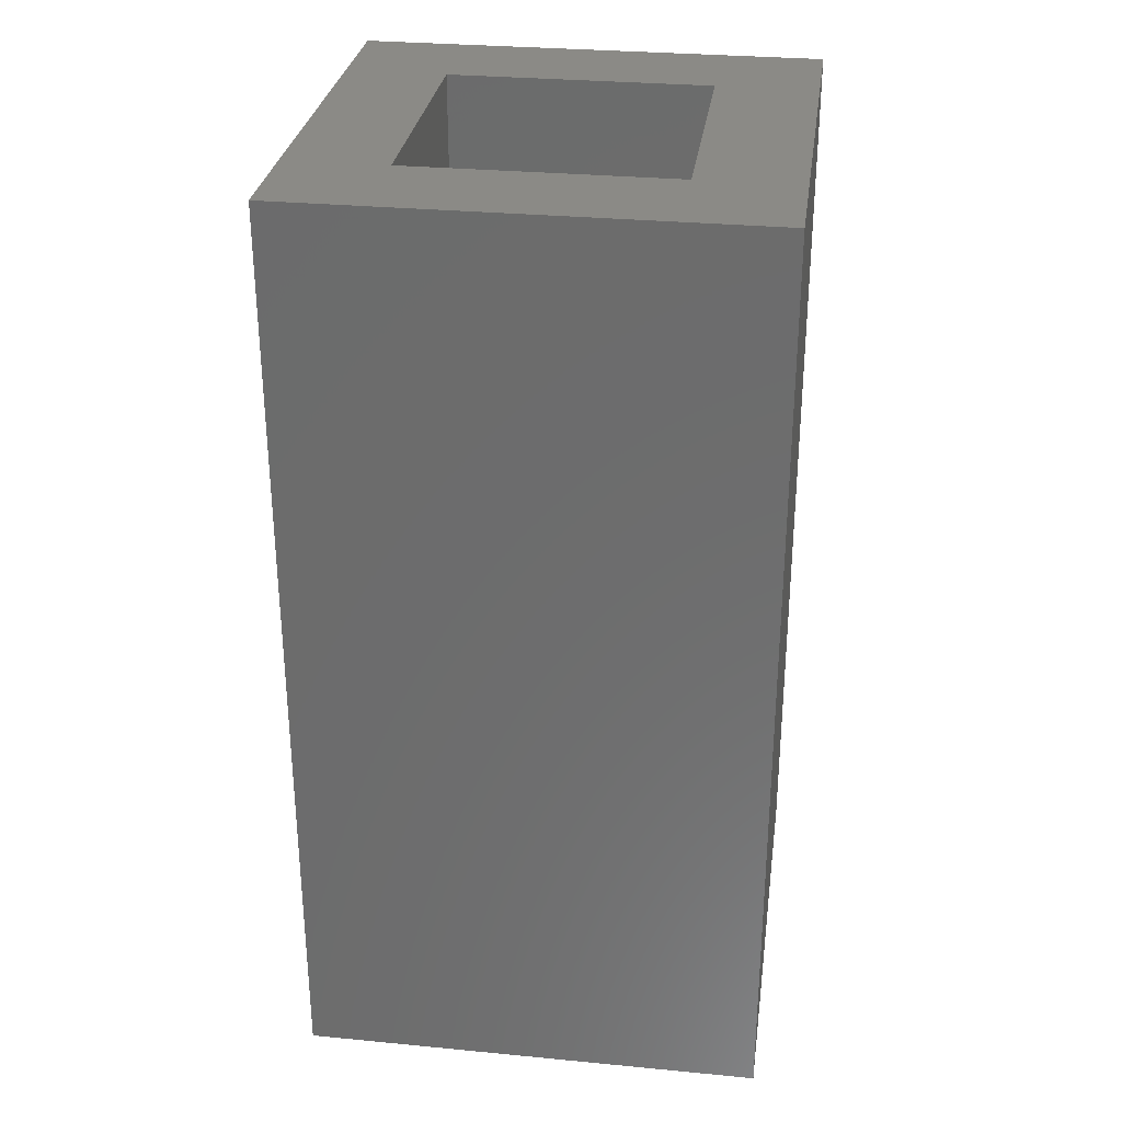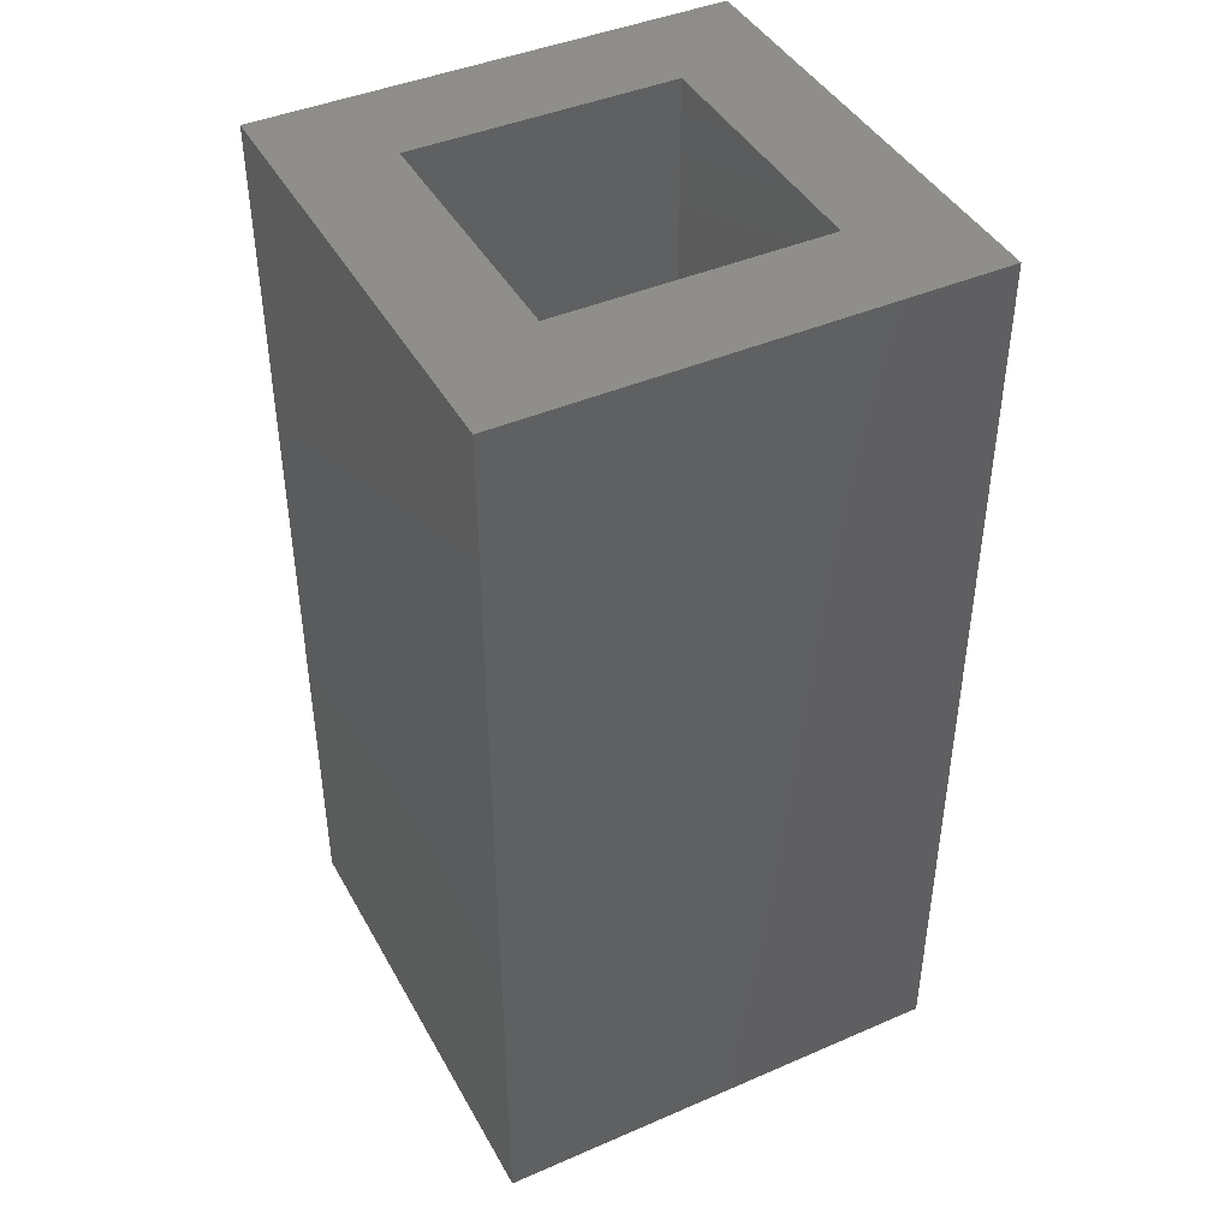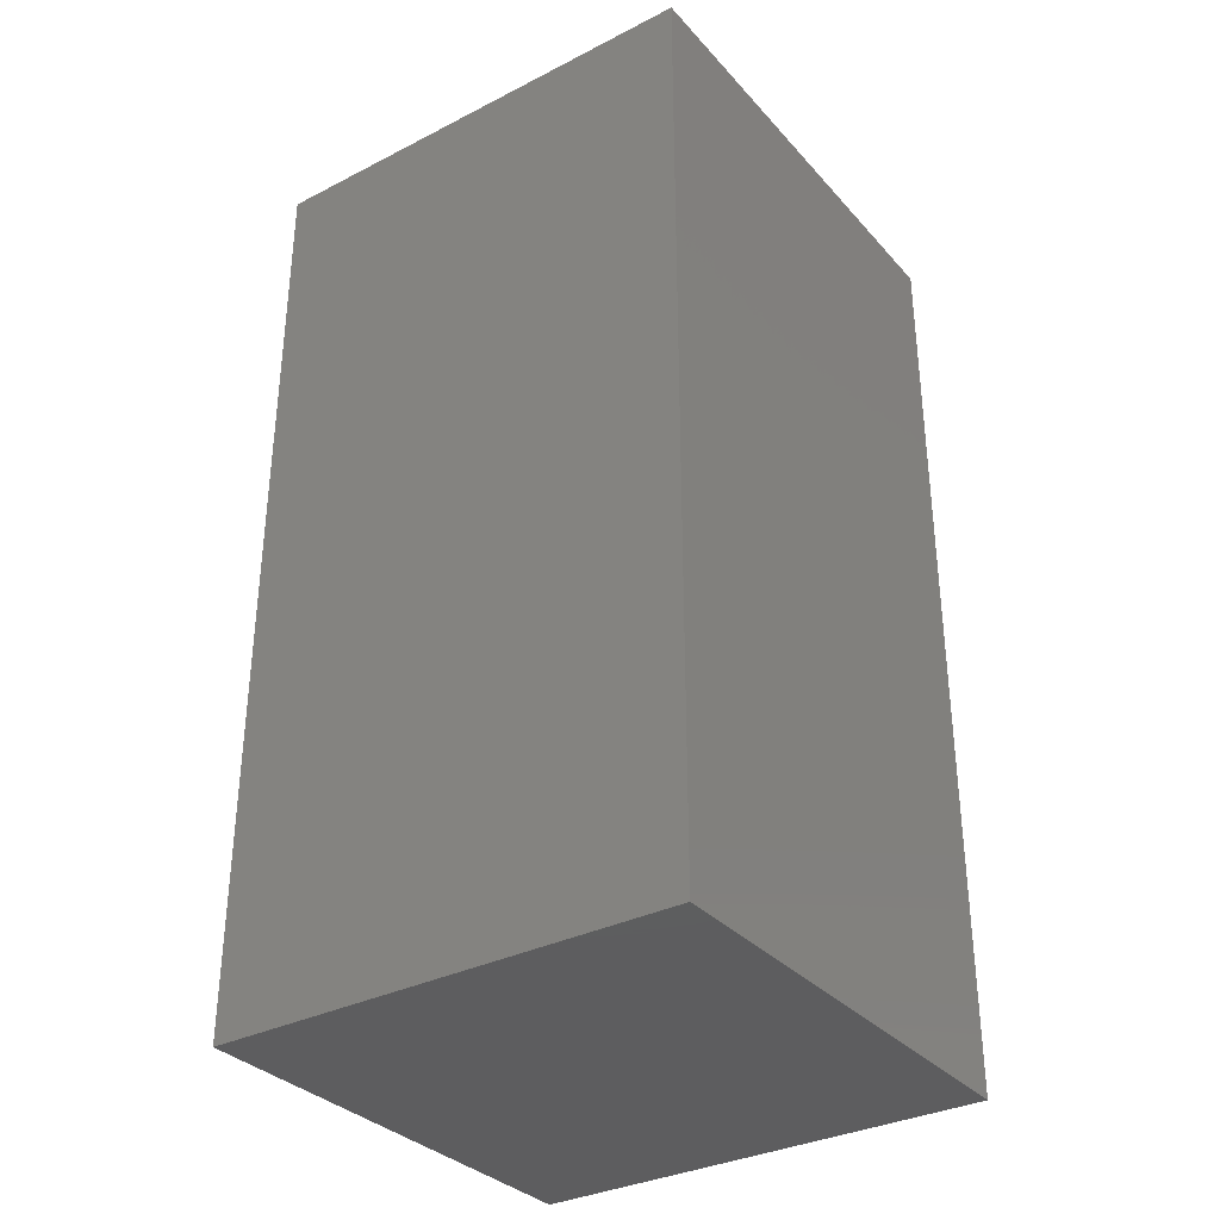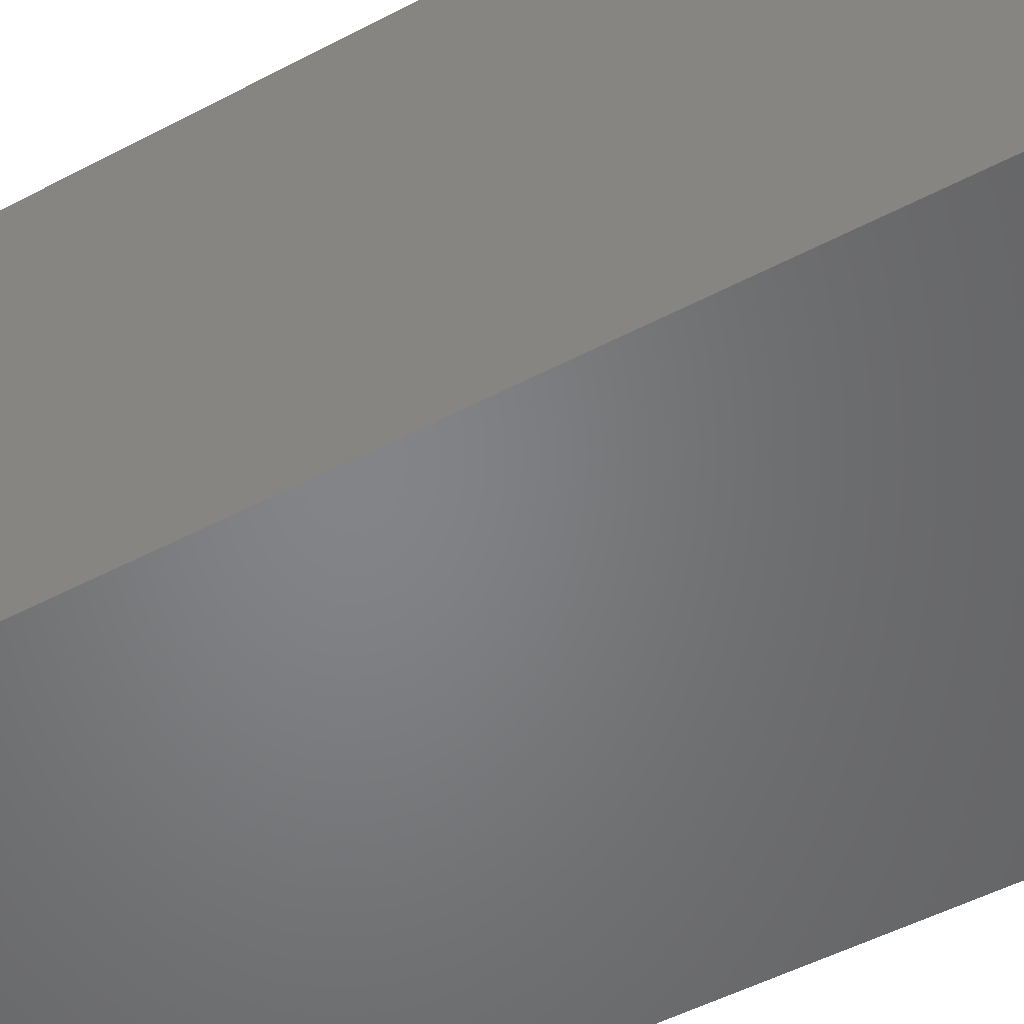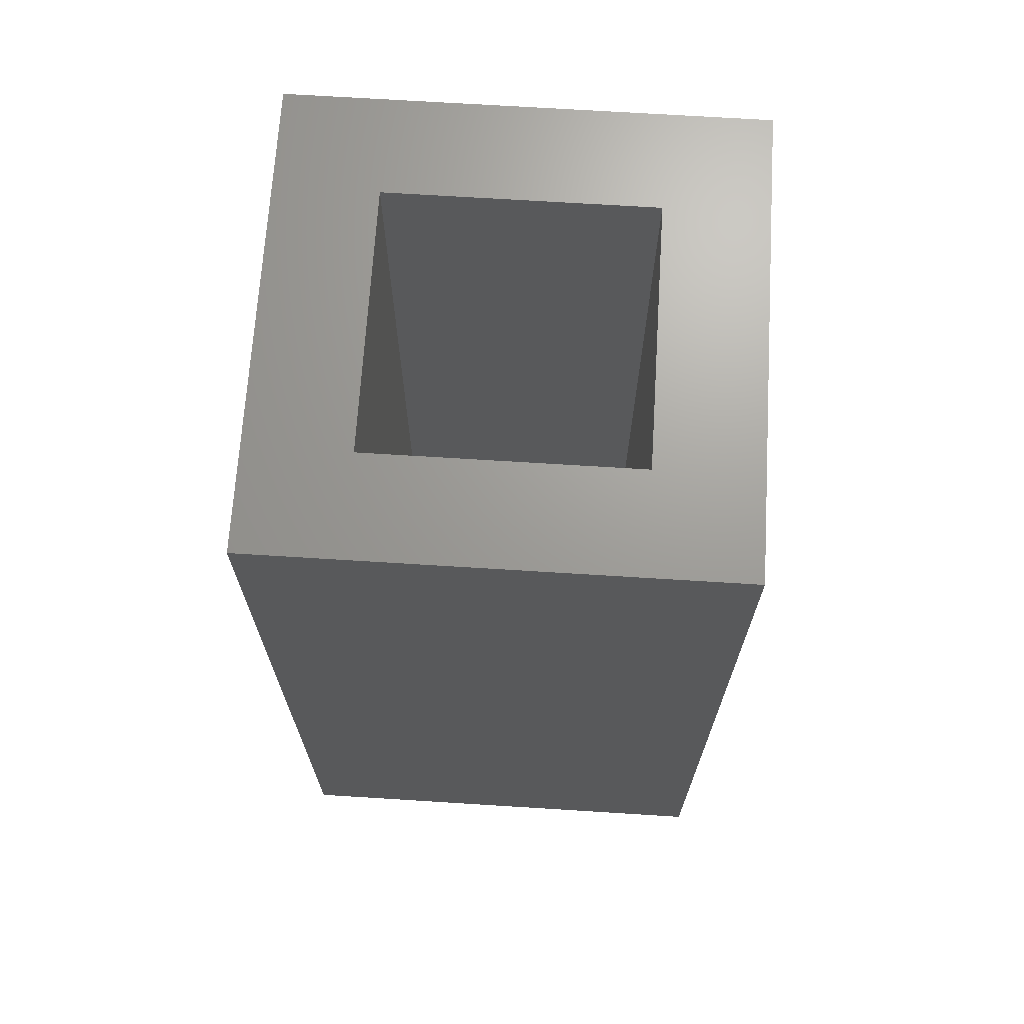
<metadata>
{"format":"stl","ext":"stl","renderer":"f3d","projection":"perspective","resolution":1024,"background":"white","views":[{"elev":30.1,"azim":97.9,"up":"+Z"},{"elev":42.9,"azim":-27.2,"up":"+Z"},{"elev":-33.4,"azim":-145.1,"up":"+Z"},{"elev":-51.8,"azim":119.6,"up":"+Y"},{"elev":68.9,"azim":93.6,"up":"+Z"}]}
</metadata>
<code>
# stl→obj: 16 verts, 28 faces
v 5 0 10
v 5 5 0
v 5 5 10
v 5 0 0
v 3.914 3.914 10
v 1.086 3.914 10
v 0 5 10
v 1.086 1.086 10
v 3.914 1.086 10
v 0 0 10
v 1.086 3.914 1
v 3.914 1.086 1
v 3.914 3.914 1
v 1.086 1.086 1
v 0 0 0
v 0 5 0
f 1 2 3
f 2 1 4
f 3 5 1
f 3 6 5
f 6 7 8
f 7 6 3
f 9 1 5
f 8 1 9
f 8 10 1
f 10 8 7
f 11 12 13
f 12 11 14
f 15 7 16
f 7 15 10
f 2 7 3
f 7 2 16
f 15 1 10
f 1 15 4
f 8 11 6
f 11 8 14
f 11 5 6
f 5 11 13
f 12 5 13
f 5 12 9
f 12 8 9
f 8 12 14
f 15 2 4
f 2 15 16

</code>
